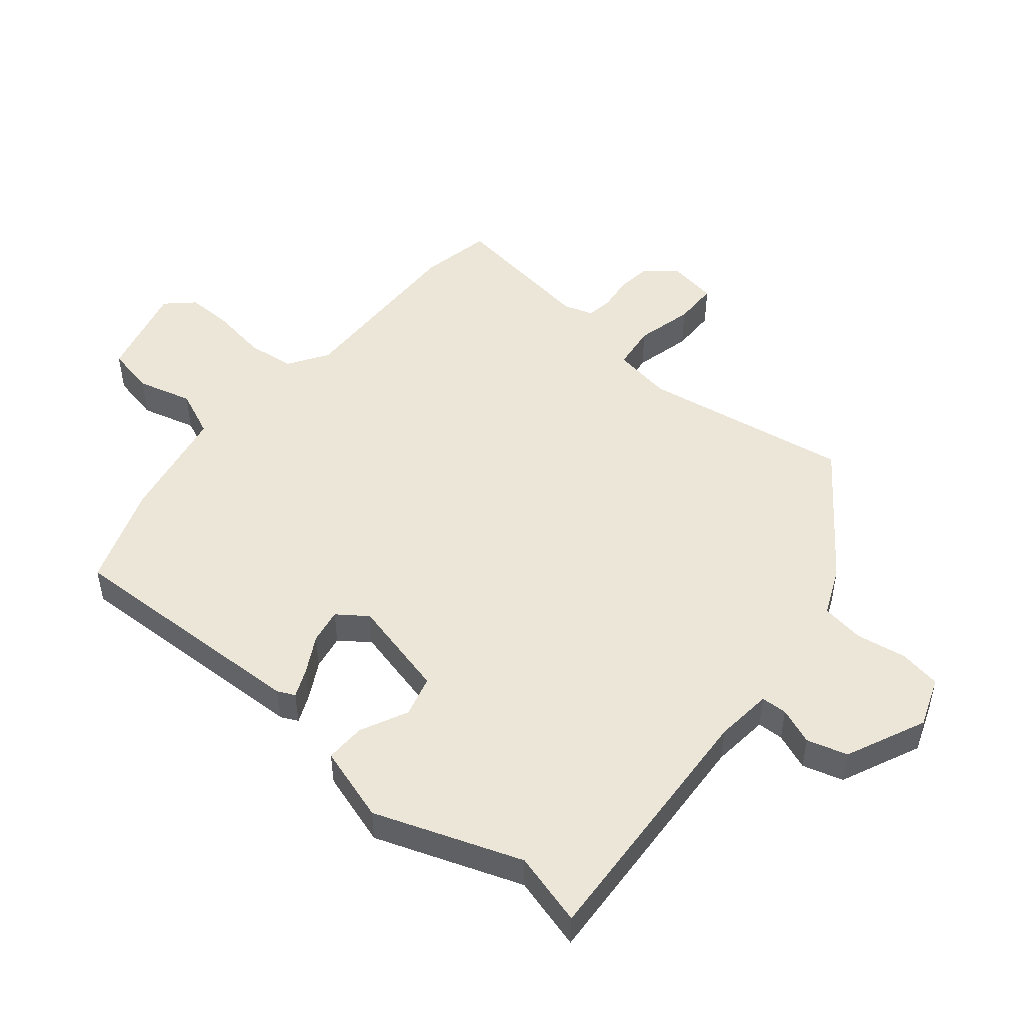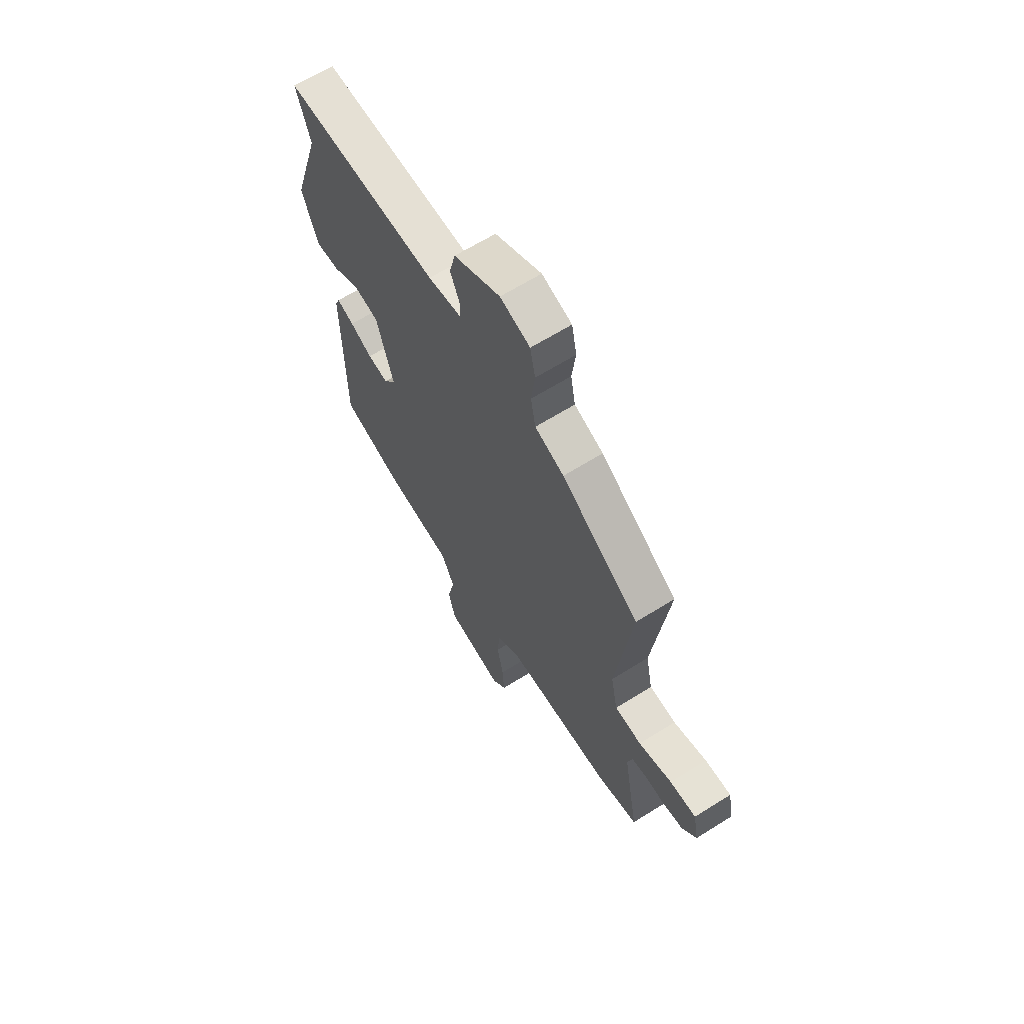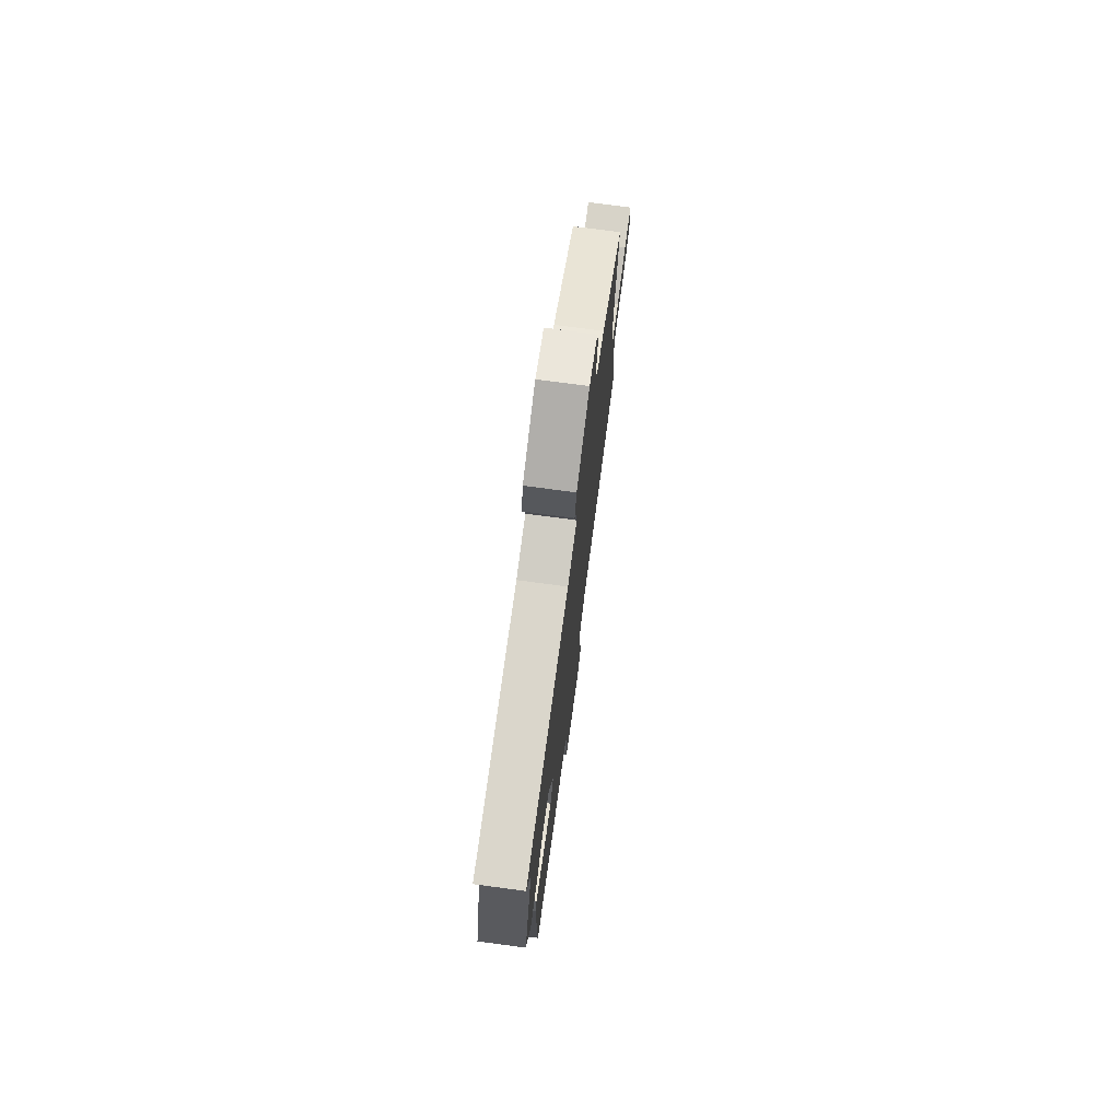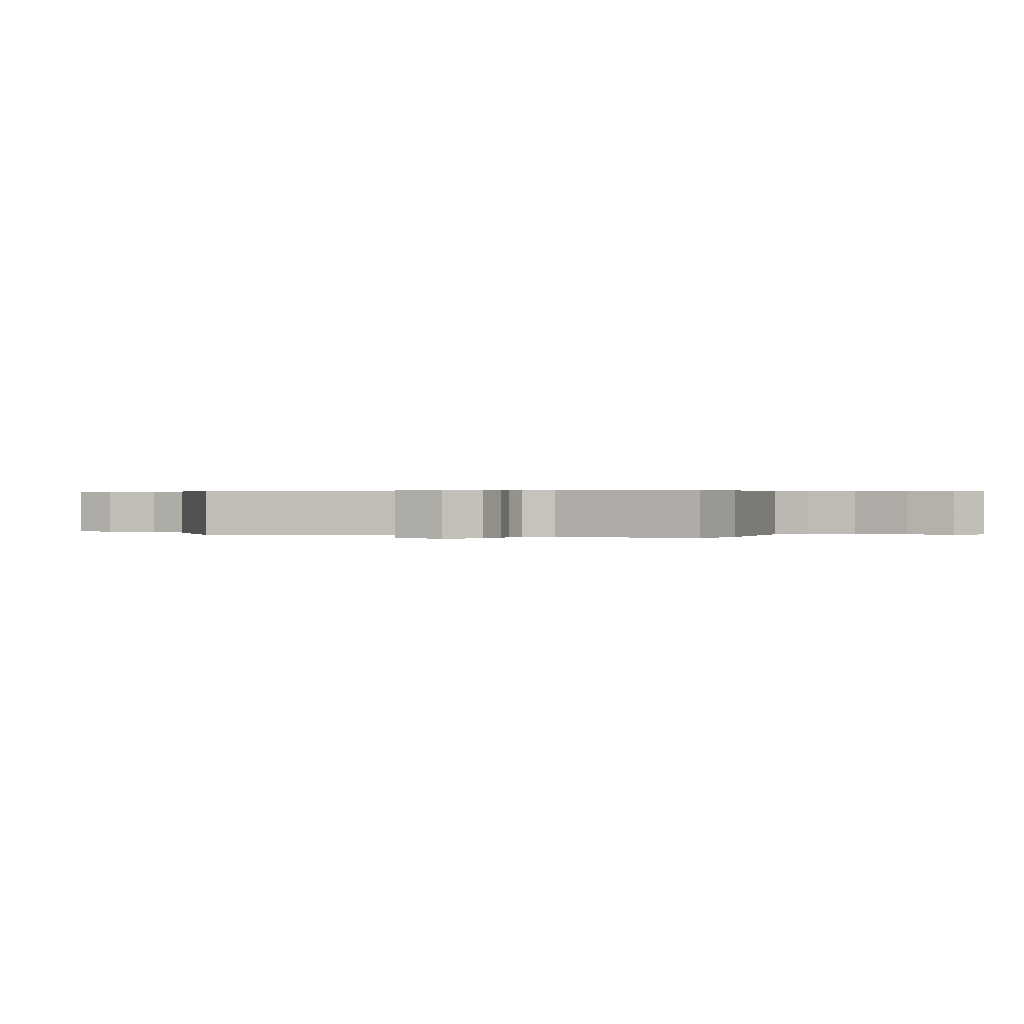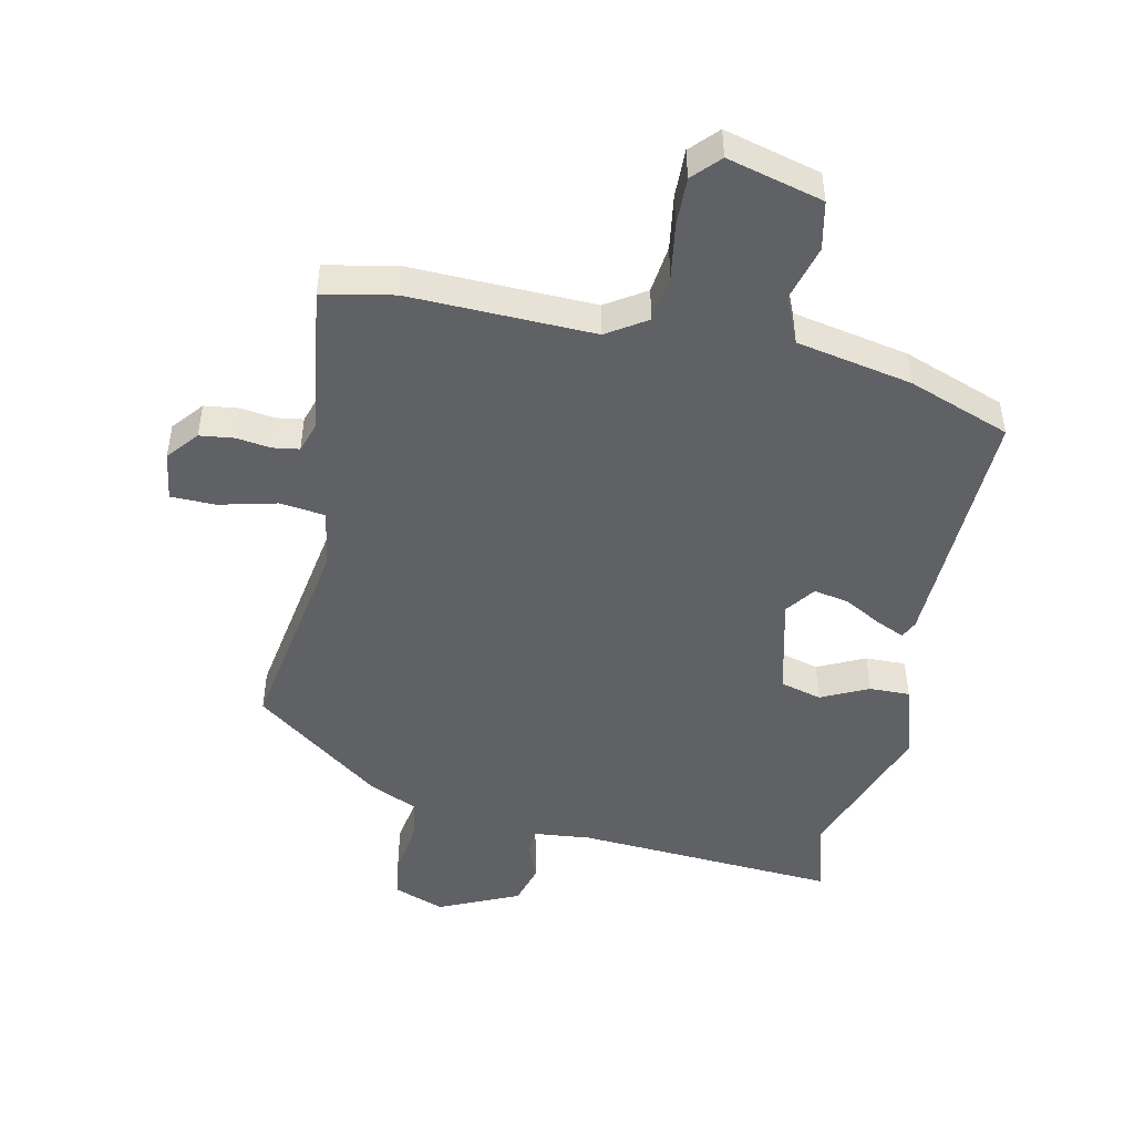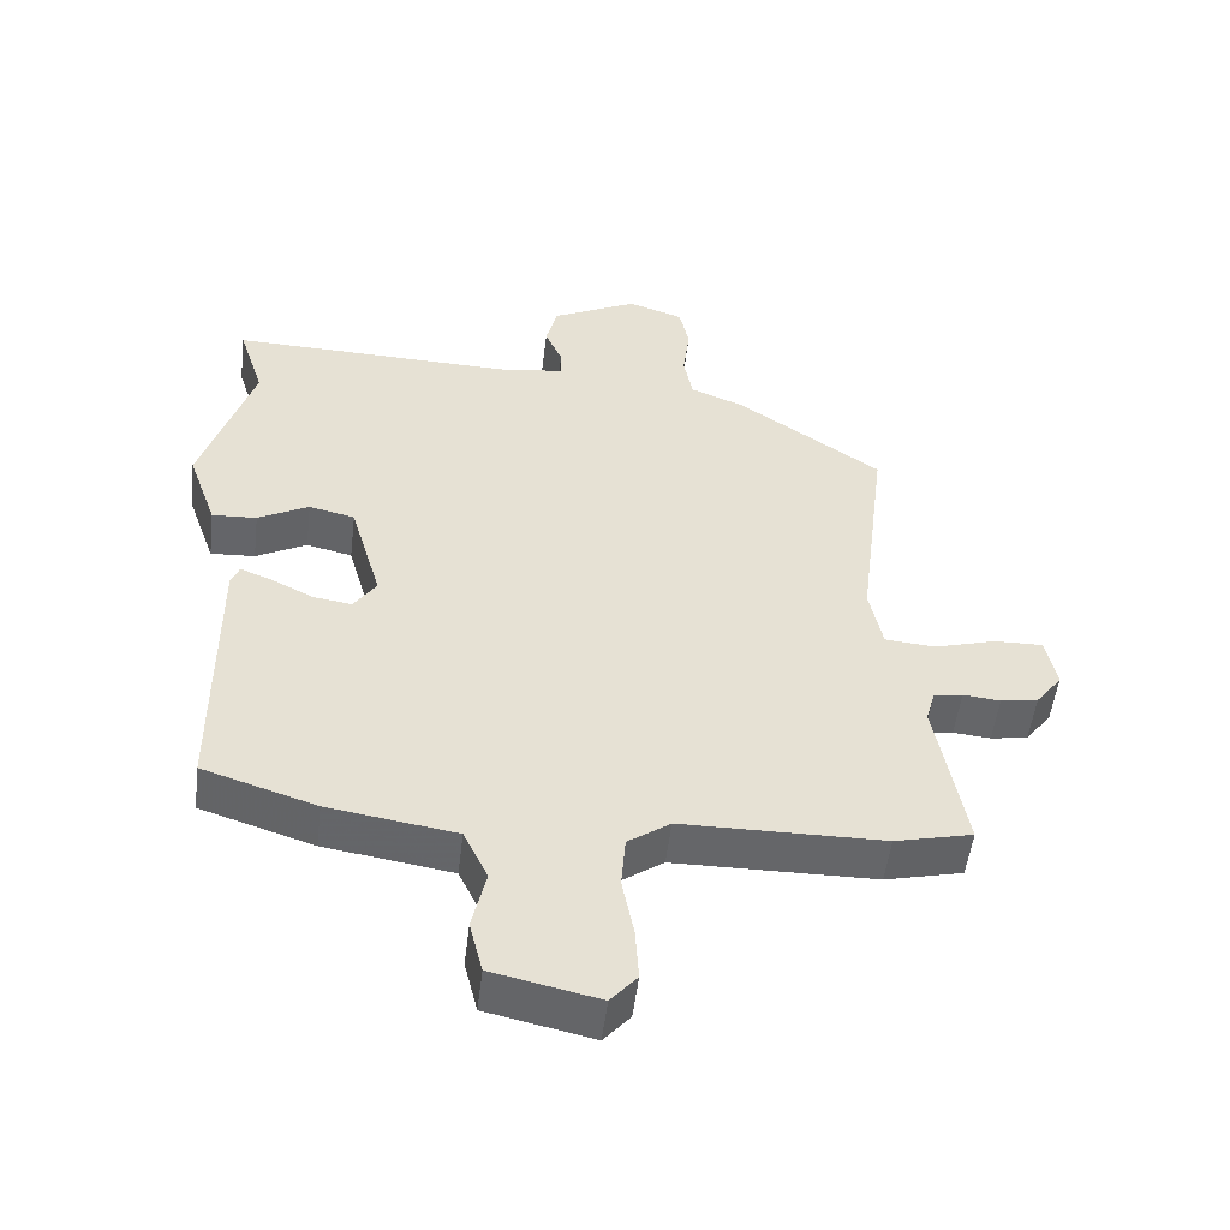
<metadata>
{"format":"obj","ext":"obj","renderer":"f3d","projection":"perspective","resolution":1024,"background":"white","views":[{"elev":49.3,"azim":-52.5,"up":"+Y"},{"elev":64.9,"azim":57.8,"up":"+Z"},{"elev":75.2,"azim":-82.4,"up":"+Z"},{"elev":0.3,"azim":107.8,"up":"+Y"},{"elev":-47.9,"azim":165.6,"up":"+Y"},{"elev":-51.8,"azim":-6.9,"up":"+Z"}]}
</metadata>
<code>
v 0.495 0.07 0.338
v 0.454 0.07 0.006
v 0.473 0.07 -0.087
v 0.545 0.07 -0.093
v 0.635 0.07 -0.067
v 0.706 0.07 -0.065
v 0.721 0.07 -0.142
v 0.683 0.07 -0.192
v 0.629 0.07 -0.201
v 0.575 0.07 -0.196
v 0.533 0.07 -0.204
v 0.52 0.07 -0.251
v 0.562 0.07 -0.485
v 0.45 0.07 -0.512
v 0.159 0.07 -0.516
v 0.098 0.07 -0.559
v 0.092 0.07 -0.635
v 0.109 0.07 -0.721
v 0.114 0.07 -0.797
v 0.076 0.07 -0.841
v -0.077 0.07 -0.808
v -0.096 0.07 -0.732
v -0.076 0.07 -0.644
v -0.111 0.07 -0.571
v -0.295 0.07 -0.543
v -0.458 0.07 -0.491
v -0.46 0.07 -0.094
v -0.448 0.07 -0.066
v -0.402 0.07 -0.084
v -0.342 0.07 -0.114
v -0.286 0.07 -0.122
v -0.254 0.07 -0.074
v -0.299 0.07 0.082
v -0.365 0.07 0.097
v -0.438 0.07 0.058
v -0.502 0.07 0.054
v -0.544 0.07 0.172
v -0.47 0.07 0.407
v -0.507 0.07 0.522
v -0.093 0.07 0.513
v -0.003 0.07 0.526
v -0.003 0.07 0.567
v -0.028 0.07 0.624
v -0.012 0.07 0.689
v 0.112 0.07 0.751
v 0.192 0.07 0.725
v 0.206 0.07 0.659
v 0.196 0.07 0.579
v 0.209 0.07 0.511
v 0.287 0.07 0.48
v 0.495 0 0.338
v 0.454 0 0.006
v 0.473 0 -0.087
v 0.545 0 -0.093
v 0.635 0 -0.067
v 0.706 0 -0.065
v 0.721 0 -0.142
v 0.683 0 -0.192
v 0.629 0 -0.201
v 0.575 0 -0.196
v 0.533 0 -0.204
v 0.52 0 -0.251
v 0.562 0 -0.485
v 0.45 0 -0.512
v 0.159 0 -0.516
v 0.098 0 -0.559
v 0.092 0 -0.635
v 0.109 0 -0.721
v 0.114 0 -0.797
v 0.076 0 -0.841
v -0.077 0 -0.808
v -0.096 0 -0.732
v -0.076 0 -0.644
v -0.111 0 -0.571
v -0.295 0 -0.543
v -0.458 0 -0.491
v -0.46 0 -0.094
v -0.448 0 -0.066
v -0.402 0 -0.084
v -0.342 0 -0.114
v -0.286 0 -0.122
v -0.254 0 -0.074
v -0.299 0 0.082
v -0.365 0 0.097
v -0.438 0 0.058
v -0.502 0 0.054
v -0.544 0 0.172
v -0.47 0 0.407
v -0.507 0 0.522
v -0.093 0 0.513
v -0.003 0 0.526
v -0.003 0 0.567
v -0.028 0 0.624
v -0.012 0 0.689
v 0.112 0 0.751
v 0.192 0 0.725
v 0.206 0 0.659
v 0.196 0 0.579
v 0.209 0 0.511
v 0.287 0 0.48
f 49 50 1 2
f 46 47 48
f 45 46 48
f 44 45 48
f 43 44 48
f 42 43 48
f 41 42 48 49
f 49 2 3
f 41 49 3
f 40 41 3
f 38 39 40 3
f 36 37 38
f 35 36 38
f 34 35 38
f 33 34 38 3
f 28 29 30
f 27 28 30
f 26 27 30
f 25 26 30
f 24 25 30
f 24 30 31
f 23 24 31 32
f 21 22 23
f 20 21 23
f 19 20 23
f 18 19 23
f 17 18 23
f 23 32 33
f 17 23 33
f 16 17 33
f 12 13 14 15
f 16 33 3
f 15 16 3
f 12 15 3
f 11 12 3
f 8 9 10
f 7 8 10
f 6 7 10
f 5 6 10
f 4 5 10
f 3 4 10 11
f 52 51 100 99
f 98 97 96
f 98 96 95
f 98 95 94
f 98 94 93
f 98 93 92
f 99 98 92 91
f 53 52 99
f 53 99 91
f 53 91 90
f 53 90 89 88
f 88 87 86
f 88 86 85
f 88 85 84
f 53 88 84 83
f 80 79 78
f 80 78 77
f 80 77 76
f 80 76 75
f 80 75 74
f 81 80 74
f 82 81 74 73
f 73 72 71
f 73 71 70
f 73 70 69
f 73 69 68
f 73 68 67
f 83 82 73
f 83 73 67
f 83 67 66
f 65 64 63 62
f 53 83 66
f 53 66 65
f 53 65 62
f 53 62 61
f 60 59 58
f 60 58 57
f 60 57 56
f 60 56 55
f 60 55 54
f 61 60 54 53
f 1 51 52 2
f 2 52 53 3
f 3 53 54 4
f 4 54 55 5
f 5 55 56 6
f 6 56 57 7
f 7 57 58 8
f 8 58 59 9
f 9 59 60 10
f 10 60 61 11
f 11 61 62 12
f 12 62 63 13
f 13 63 64 14
f 14 64 65 15
f 15 65 66 16
f 16 66 67 17
f 17 67 68 18
f 18 68 69 19
f 19 69 70 20
f 20 70 71 21
f 21 71 72 22
f 22 72 73 23
f 23 73 74 24
f 24 74 75 25
f 25 75 76 26
f 26 76 77 27
f 27 77 78 28
f 28 78 79 29
f 29 79 80 30
f 30 80 81 31
f 31 81 82 32
f 32 82 83 33
f 33 83 84 34
f 34 84 85 35
f 35 85 86 36
f 36 86 87 37
f 37 87 88 38
f 38 88 89 39
f 39 89 90 40
f 40 90 91 41
f 41 91 92 42
f 42 92 93 43
f 43 93 94 44
f 44 94 95 45
f 45 95 96 46
f 46 96 97 47
f 47 97 98 48
f 48 98 99 49
f 49 99 100 50
f 50 100 51 1

</code>
